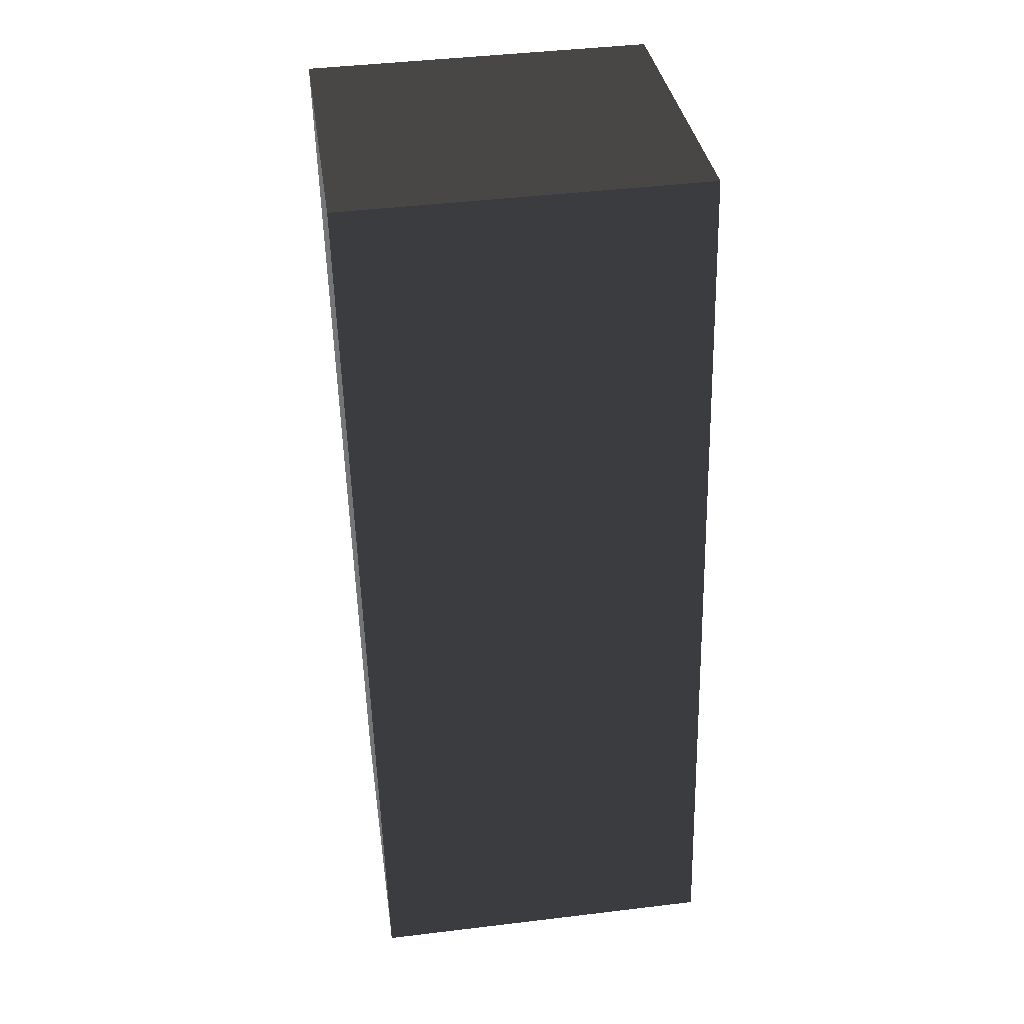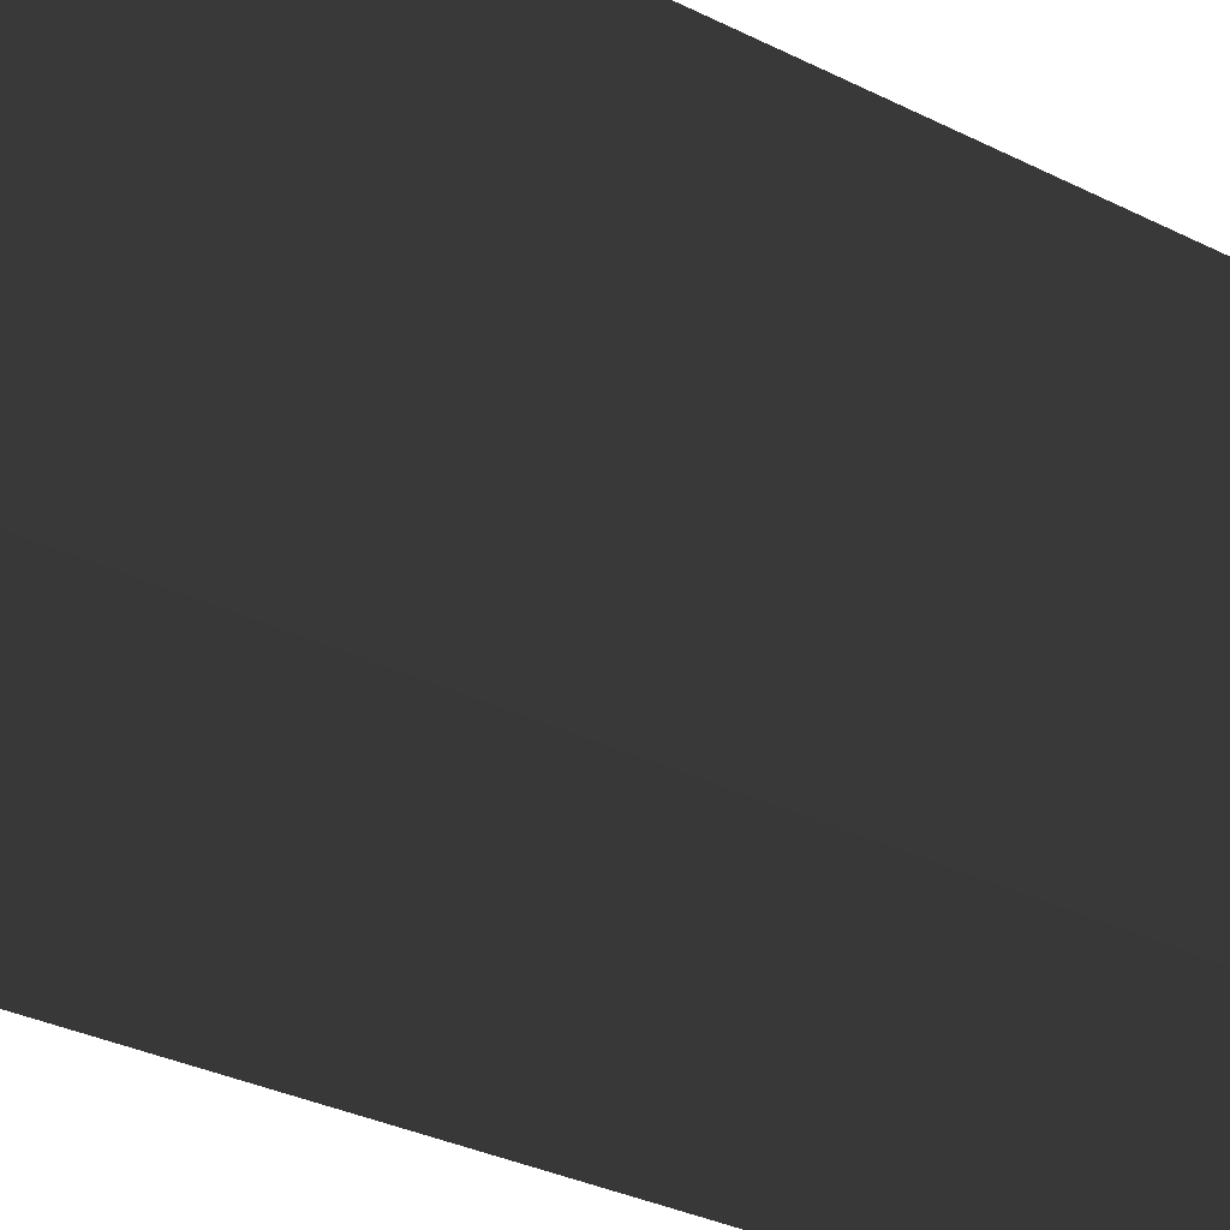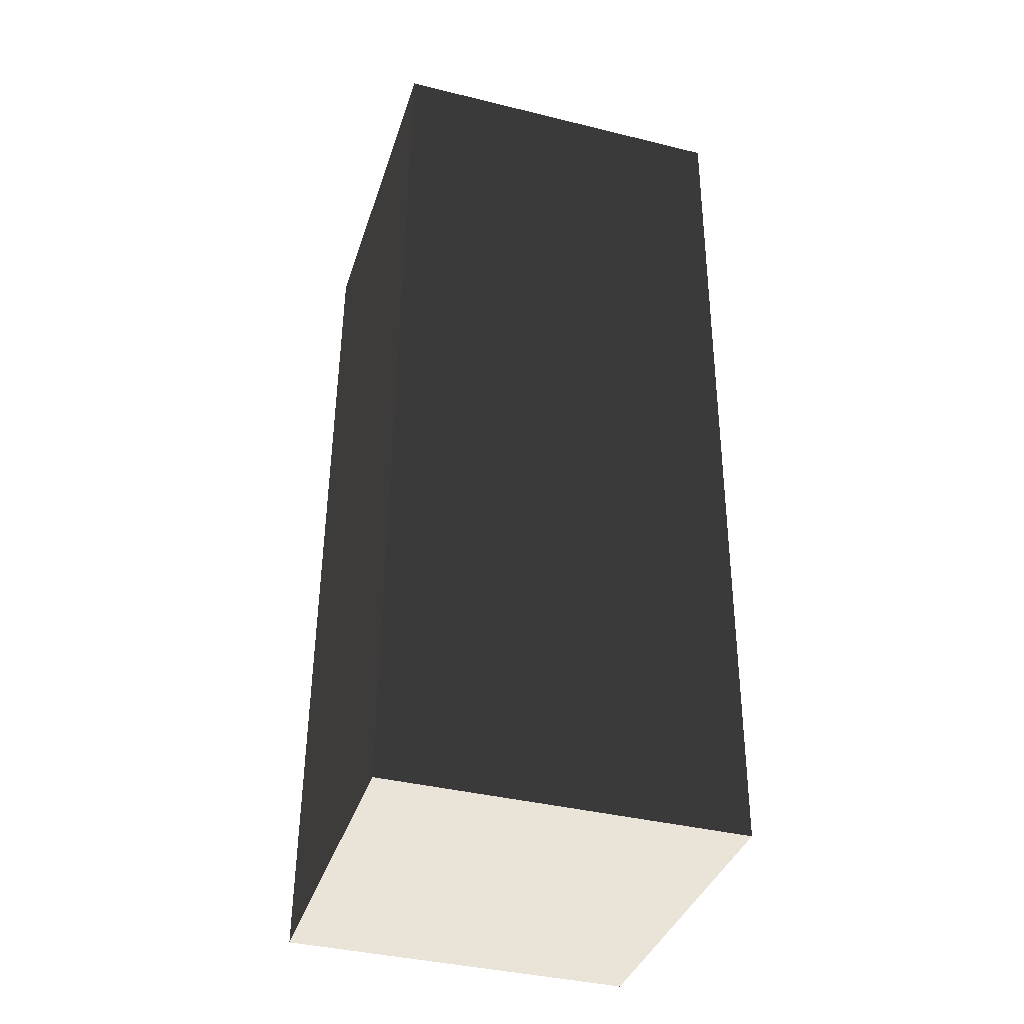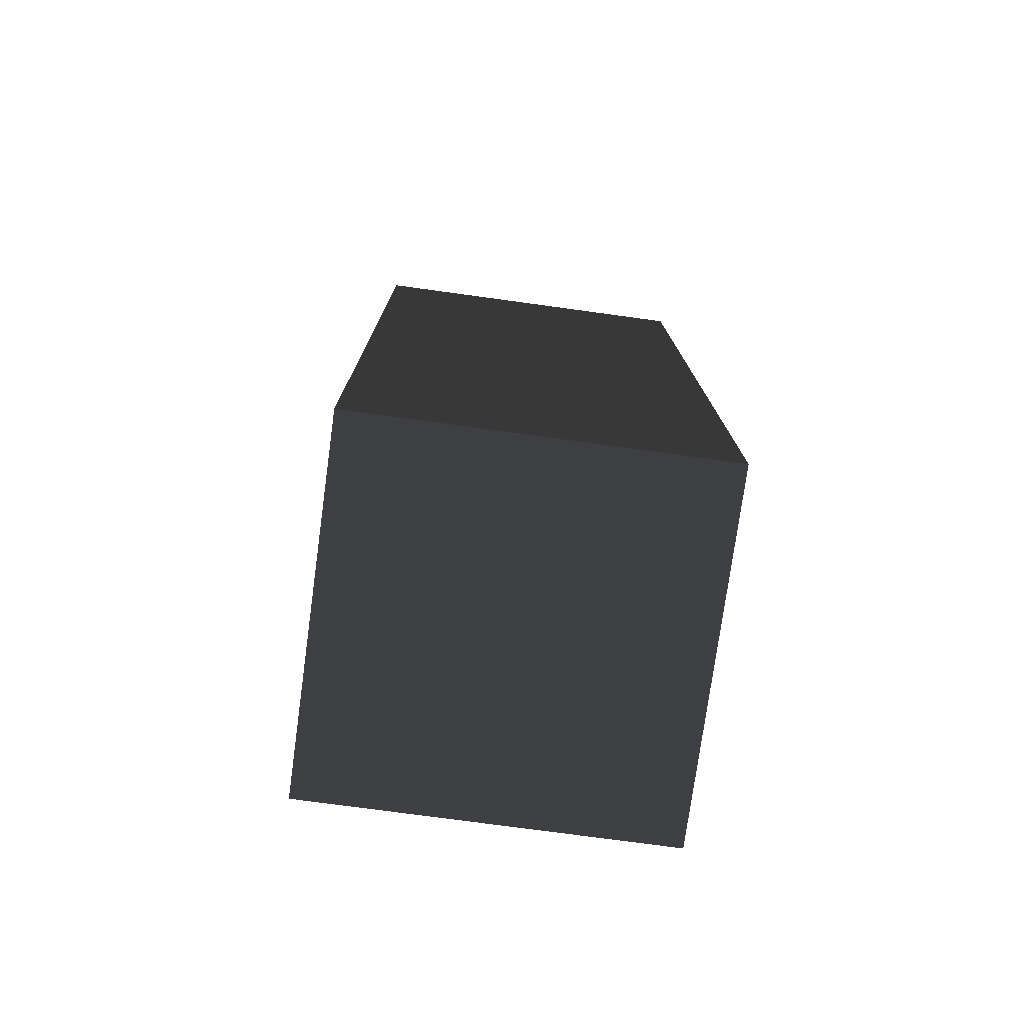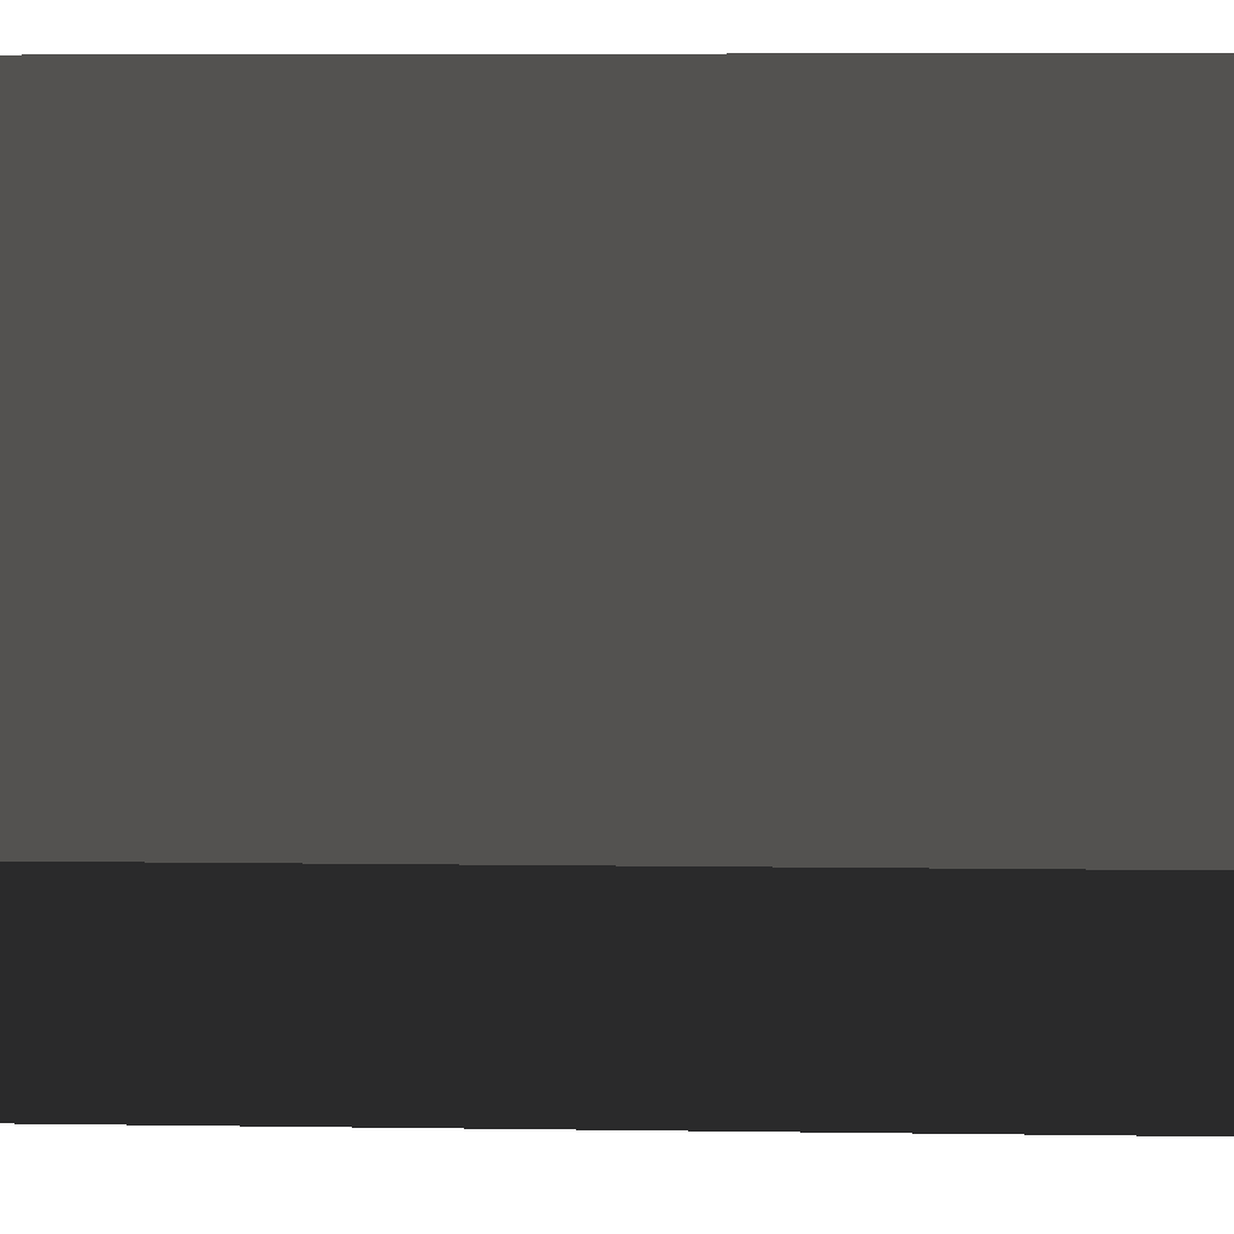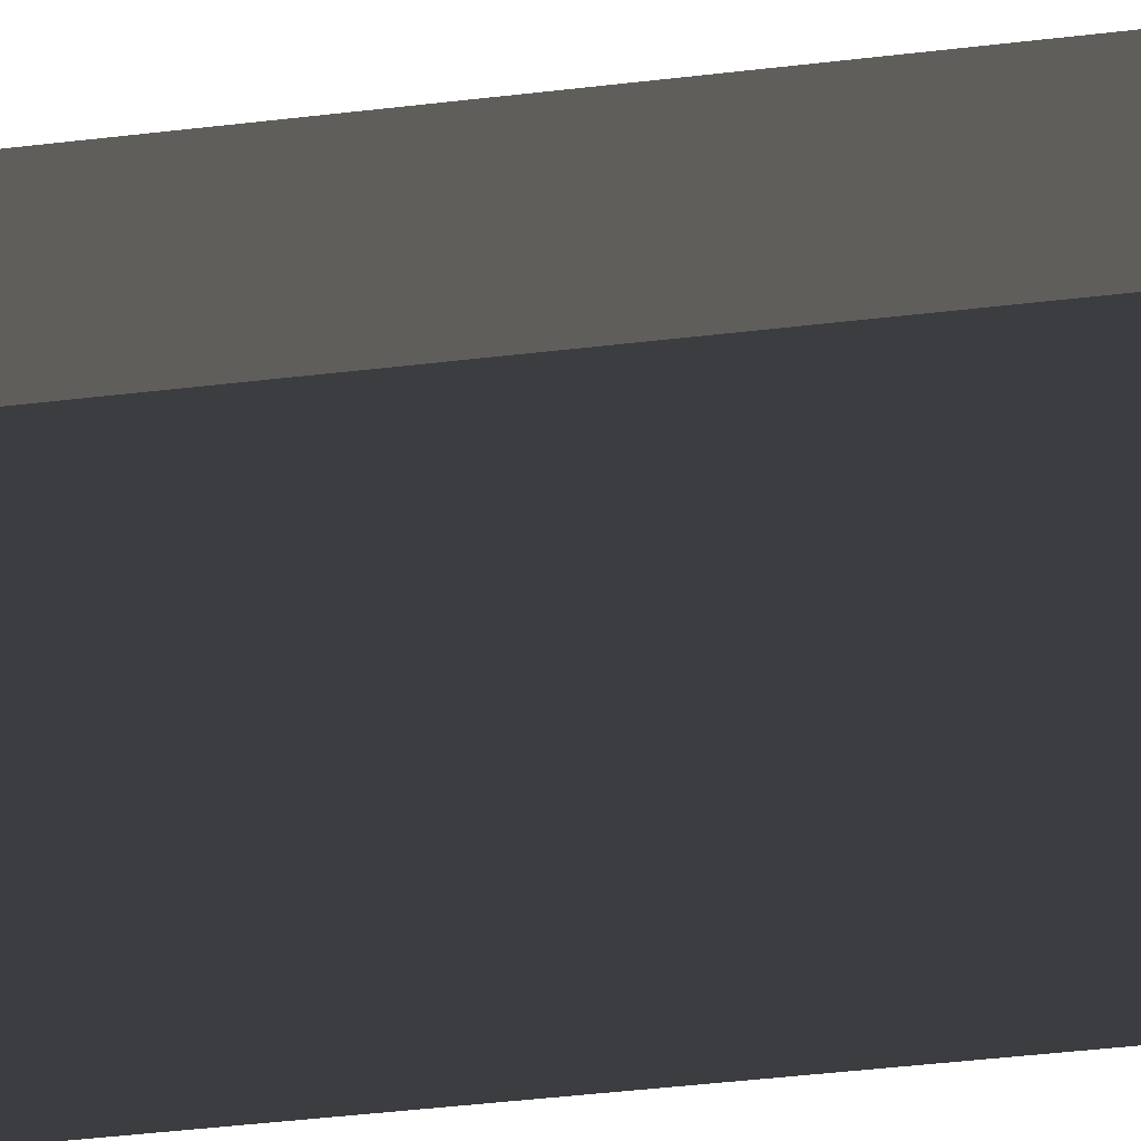
<metadata>
{"format":"obj","ext":"obj","renderer":"f3d","projection":"perspective","resolution":1024,"background":"white","views":[{"elev":34.1,"azim":82.2,"up":"+Z"},{"elev":-28.1,"azim":-126.3,"up":"+Y"},{"elev":-38.9,"azim":-17.1,"up":"+Z"},{"elev":-75.1,"azim":172.2,"up":"+Z"},{"elev":-22.7,"azim":-87.2,"up":"+Y"},{"elev":-66.2,"azim":-83.3,"up":"+Y"}]}
</metadata>
<code>
v -0.6234 -0.676 2.046
v -0.6234 -0.5931 -1.187
v -0.6234 0.6532 -1.155
v -0.6234 0.5703 2.078
v -0.6234 0.5703 2.078
v -0.6234 0.6532 -1.155
v 0.6234 0.6532 -1.155
v 0.6234 0.5703 2.078
v 0.6234 0.5703 2.078
v 0.6234 0.6532 -1.155
v 0.6234 -0.5932 -1.187
v 0.6234 -0.676 2.046
v 0.6234 -0.676 2.046
v 0.6234 -0.5932 -1.187
v -0.6234 -0.5931 -1.187
v -0.6234 -0.676 2.046
v -0.6234 -0.5931 -1.187
v 0.6234 -0.5932 -1.187
v 0.6234 0.6532 -1.155
v -0.6234 0.6532 -1.155
v 0.6234 -0.676 2.046
v -0.6234 -0.676 2.046
v -0.6234 0.5703 2.078
v 0.6234 0.5703 2.078
g Wall_t1_(18)_35082_194
f 1 3 2
f 1 4 3
f 5 7 6
f 5 8 7
f 9 11 10
f 9 12 11
f 13 15 14
f 13 16 15
f 17 19 18
f 17 20 19
f 21 23 22
f 21 24 23

</code>
